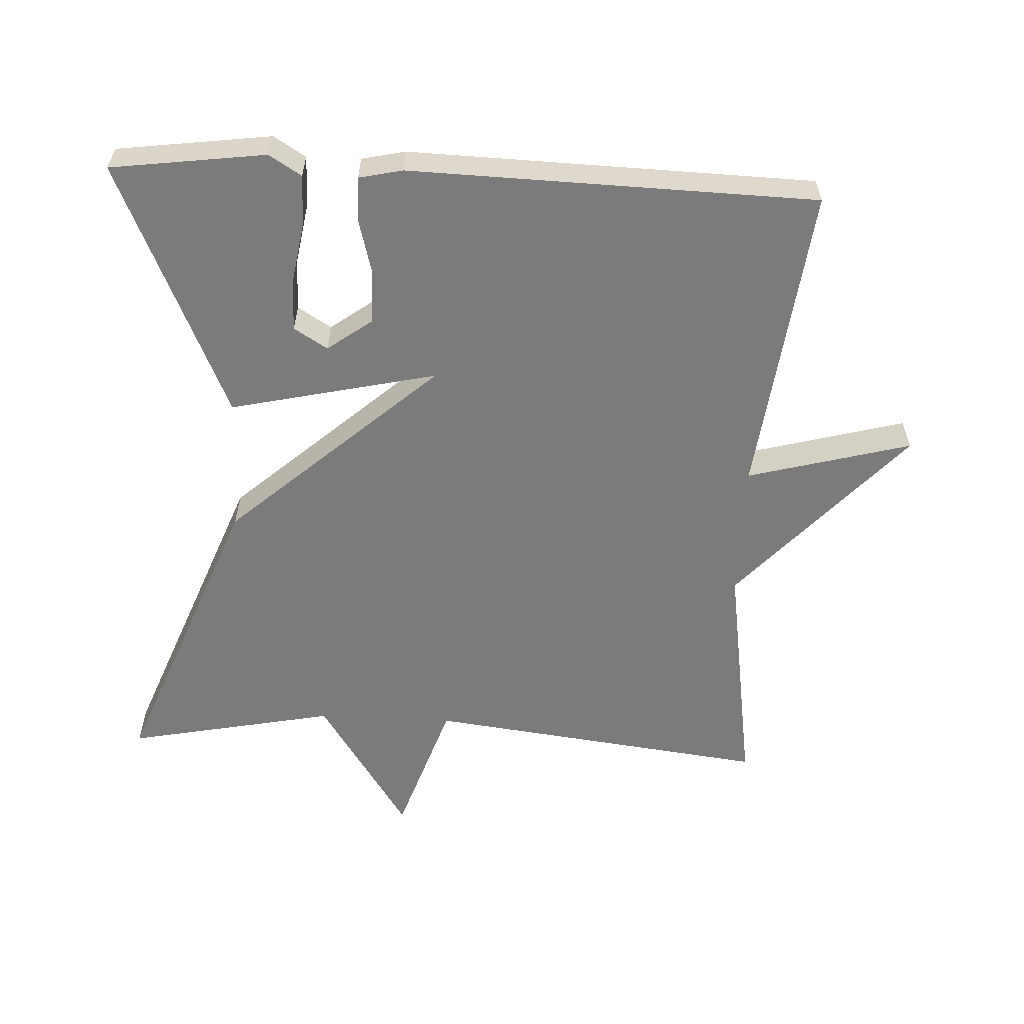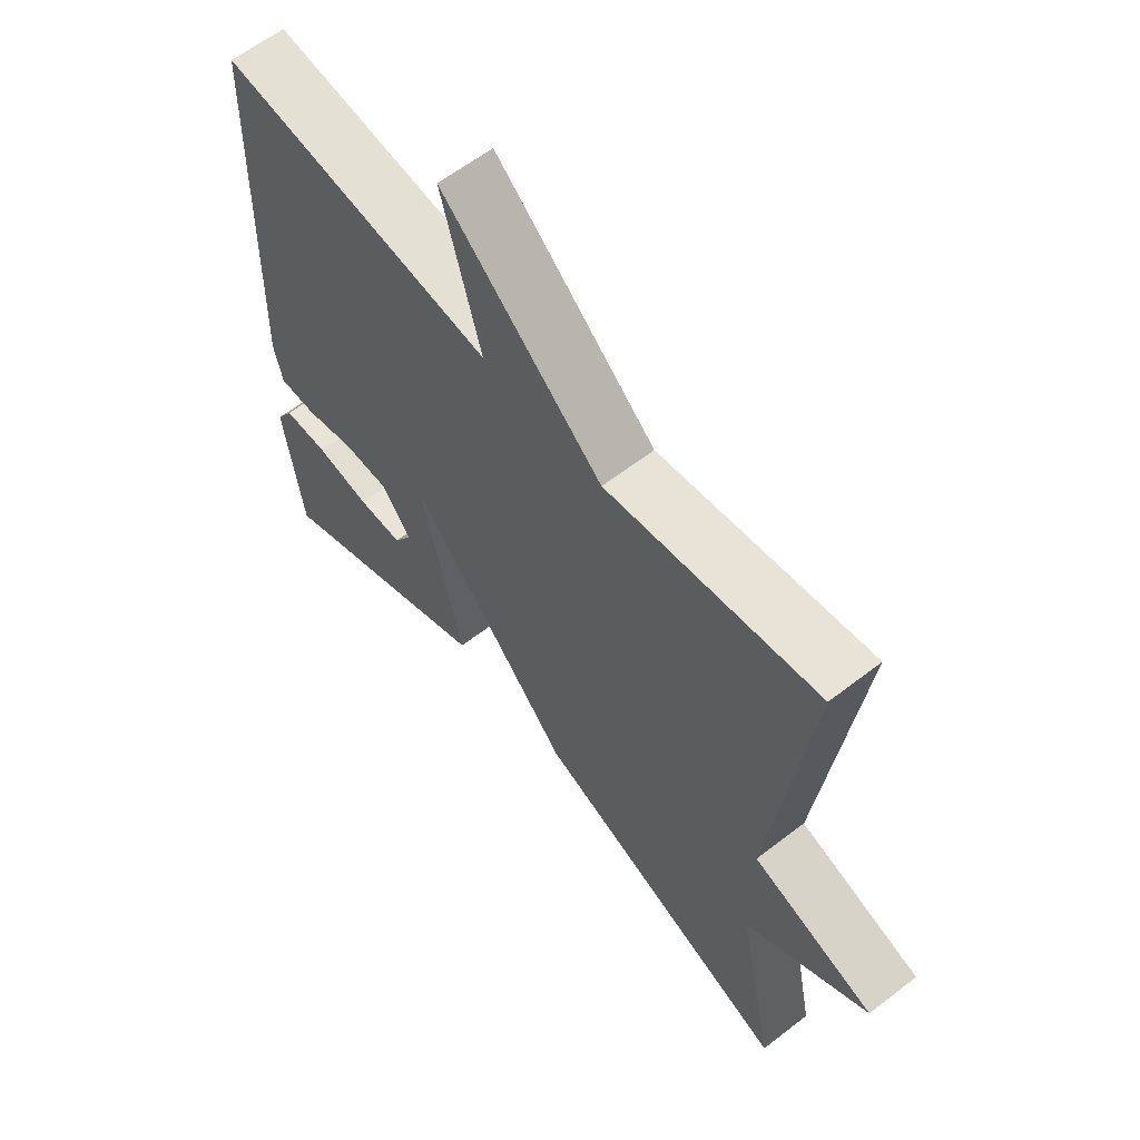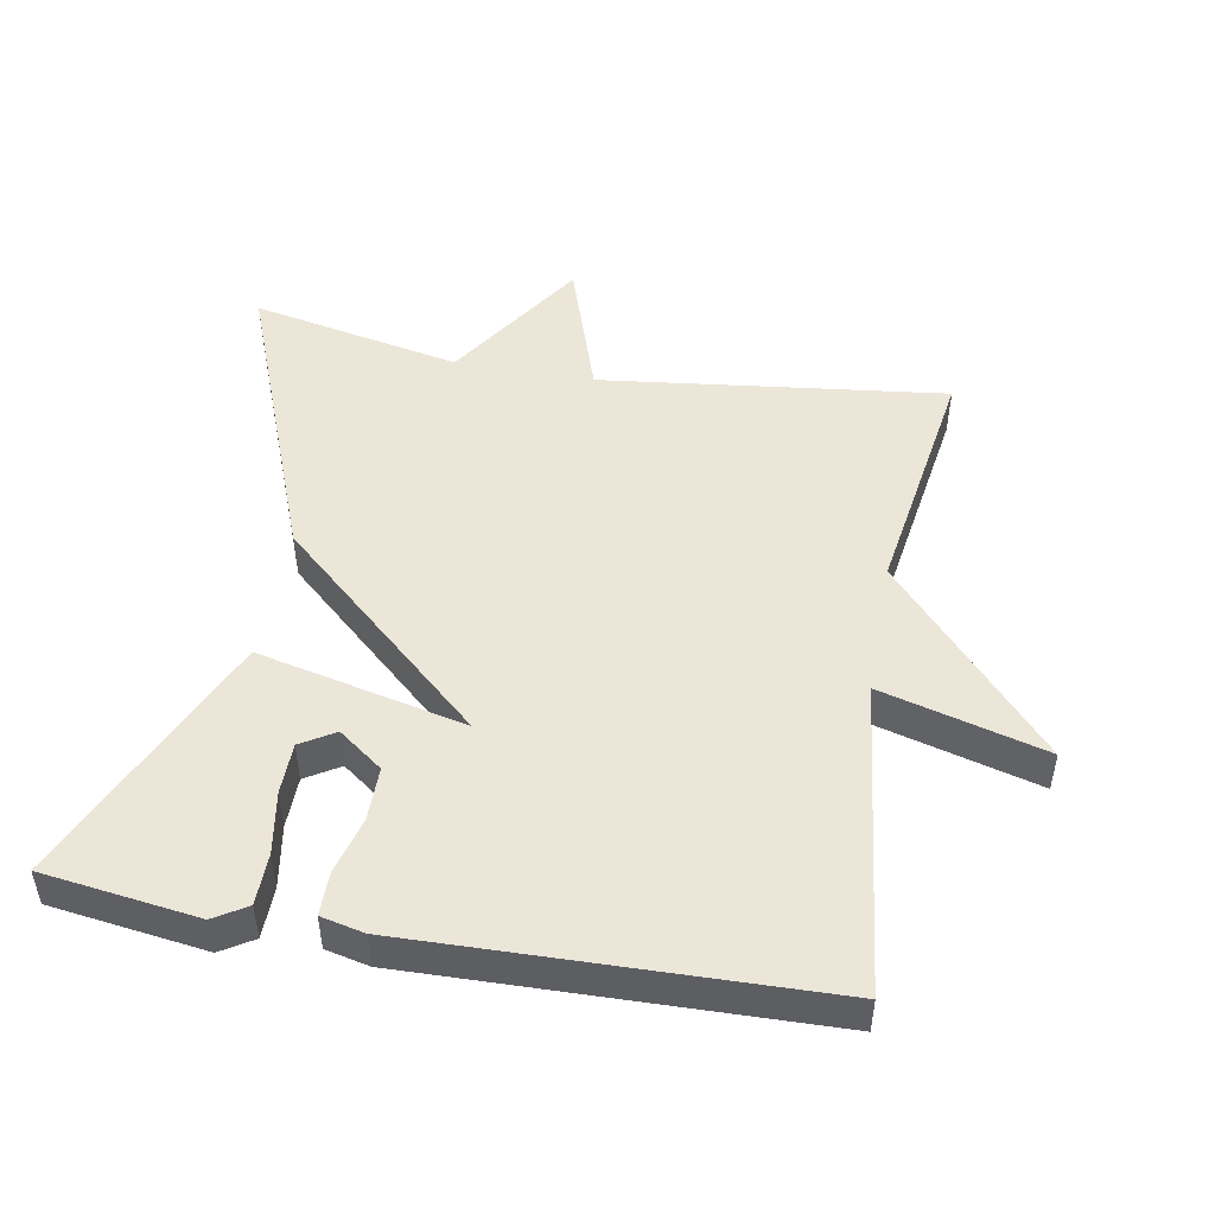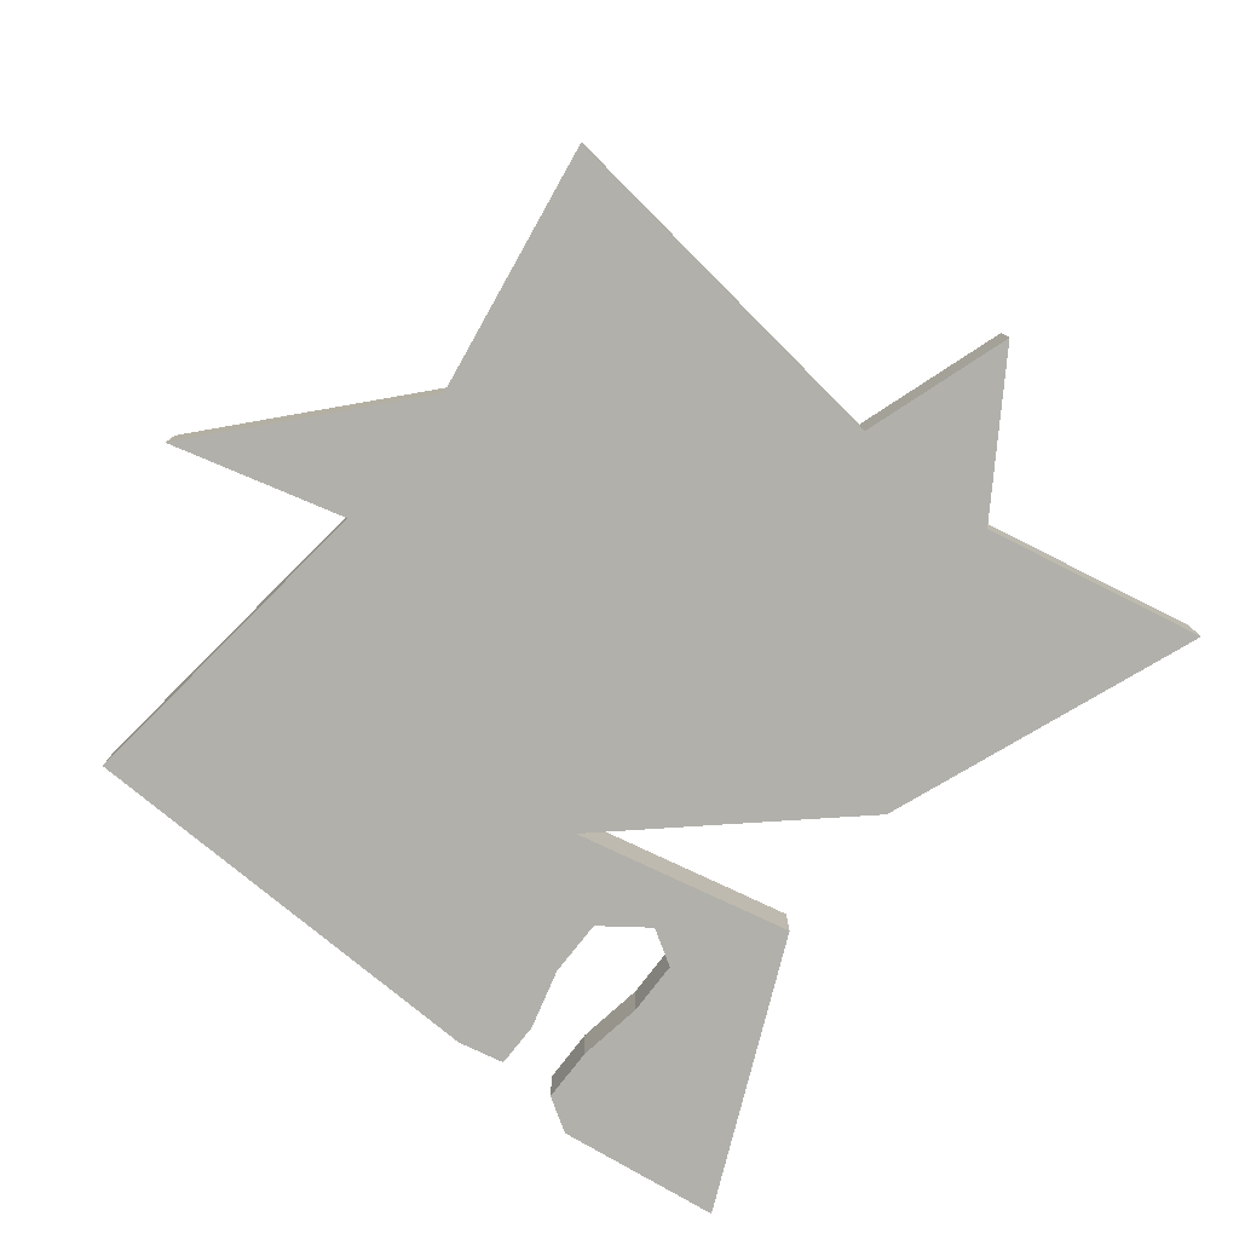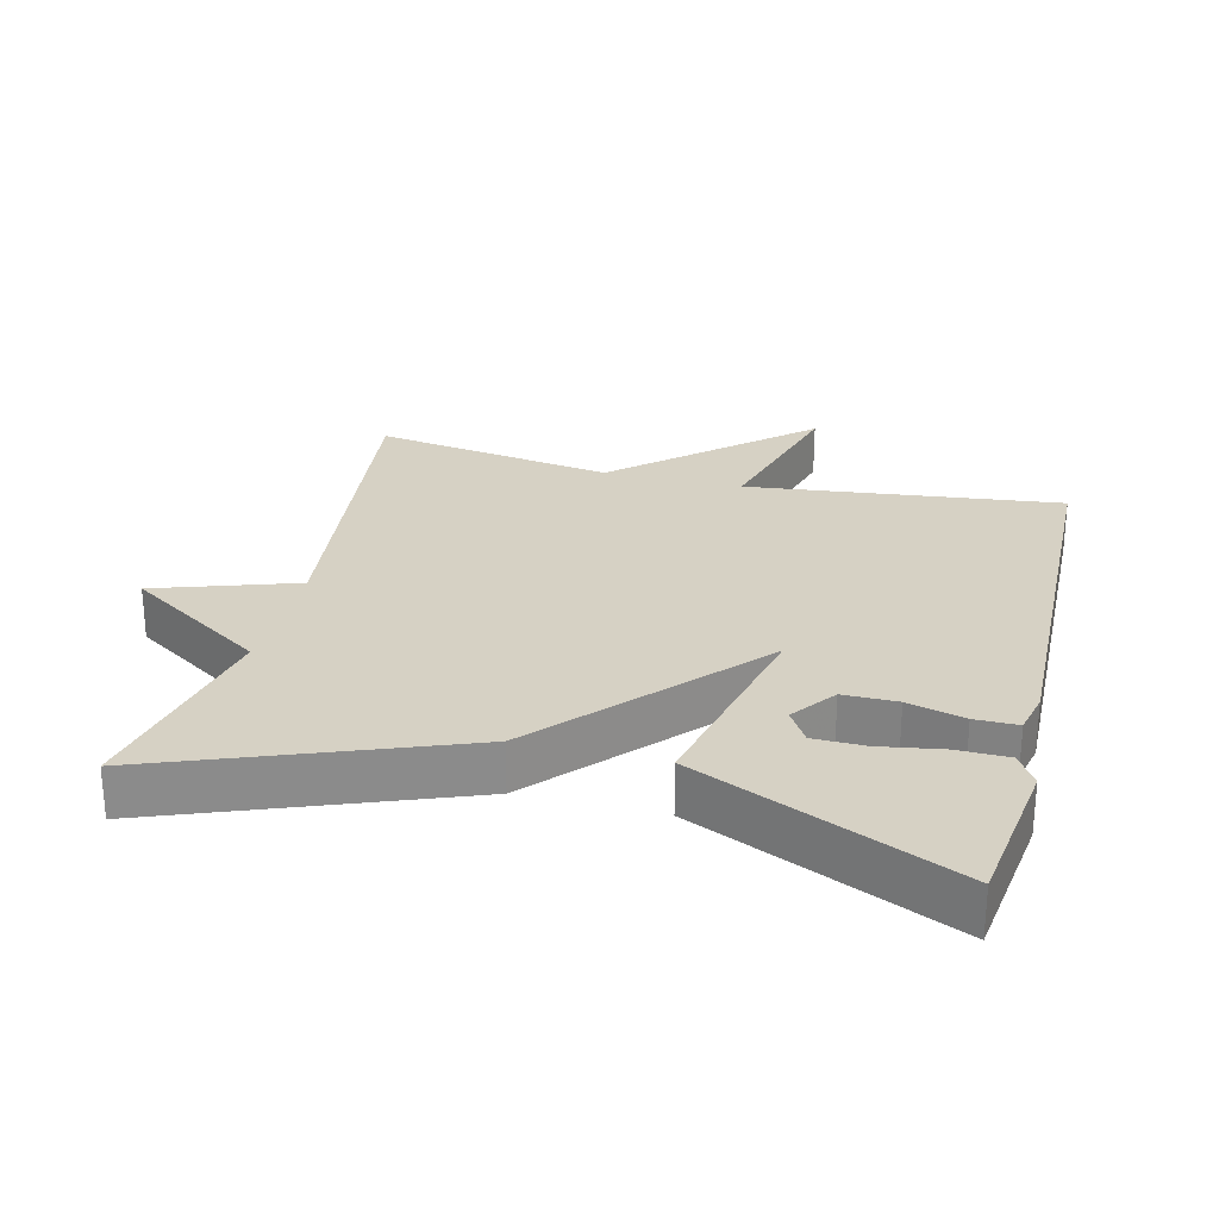
<metadata>
{"format":"obj","ext":"obj","renderer":"f3d","projection":"perspective","resolution":1024,"background":"white","views":[{"elev":-58.5,"azim":-92.8,"up":"+Y"},{"elev":61.1,"azim":51.7,"up":"+Z"},{"elev":49.0,"azim":-79.8,"up":"+Y"},{"elev":-78.5,"azim":51.9,"up":"+Y"},{"elev":26.6,"azim":-165.9,"up":"+Y"}]}
</metadata>
<code>
v -0.5 0.07 -0.5
v -0.53 0.07 -0.276
v -0.501 0.07 -0.229
v -0.427 0.07 -0.228
v -0.337 0.07 -0.243
v -0.263 0.07 -0.242
v -0.233 0.07 -0.193
v -0.28 0.07 -0.129
v -0.358 0.07 -0.129
v -0.44 0.07 -0.151
v -0.502 0.07 -0.151
v -0.516 0.07 -0.088
v -0.5 0.07 0.5
v -0.048 0.07 0.446
v -0.112 0.07 0.683
v 0.152 0.07 0.446
v 0.5 0.07 0.5
v 0.439 0.07 0.003
v 0.641 0.07 -0.065
v 0.439 0.07 -0.197
v 0.5 0.07 -0.5
v 0.072 0.07 -0.334
v -0.196 0.07 -0.034
v -0.128 0.07 -0.334
v -0.5 0 -0.5
v -0.53 0 -0.276
v -0.501 0 -0.229
v -0.427 0 -0.228
v -0.337 0 -0.243
v -0.263 0 -0.242
v -0.233 0 -0.193
v -0.28 0 -0.129
v -0.358 0 -0.129
v -0.44 0 -0.151
v -0.502 0 -0.151
v -0.516 0 -0.088
v -0.5 0 0.5
v -0.048 0 0.446
v -0.112 0 0.683
v 0.152 0 0.446
v 0.5 0 0.5
v 0.439 0 0.003
v 0.641 0 -0.065
v 0.439 0 -0.197
v 0.5 0 -0.5
v 0.072 0 -0.334
v -0.196 0 -0.034
v -0.128 0 -0.334
f 20 21 22 23
f 18 19 20 23
f 16 17 18 23
f 14 15 16
f 14 16 23
f 13 14 23
f 12 13 23
f 11 12 23
f 10 11 23
f 9 10 23
f 8 9 23
f 7 8 23 24
f 3 4 5
f 2 3 5
f 1 2 5
f 24 1 5
f 24 5 6
f 6 7 24
f 47 46 45 44
f 47 44 43 42
f 47 42 41 40
f 40 39 38
f 47 40 38
f 47 38 37
f 47 37 36
f 47 36 35
f 47 35 34
f 47 34 33
f 47 33 32
f 48 47 32 31
f 29 28 27
f 29 27 26
f 29 26 25
f 29 25 48
f 30 29 48
f 48 31 30
f 1 25 26 2
f 2 26 27 3
f 3 27 28 4
f 4 28 29 5
f 5 29 30 6
f 6 30 31 7
f 7 31 32 8
f 8 32 33 9
f 9 33 34 10
f 10 34 35 11
f 11 35 36 12
f 12 36 37 13
f 13 37 38 14
f 14 38 39 15
f 15 39 40 16
f 16 40 41 17
f 17 41 42 18
f 18 42 43 19
f 19 43 44 20
f 20 44 45 21
f 21 45 46 22
f 22 46 47 23
f 23 47 48 24
f 24 48 25 1

</code>
